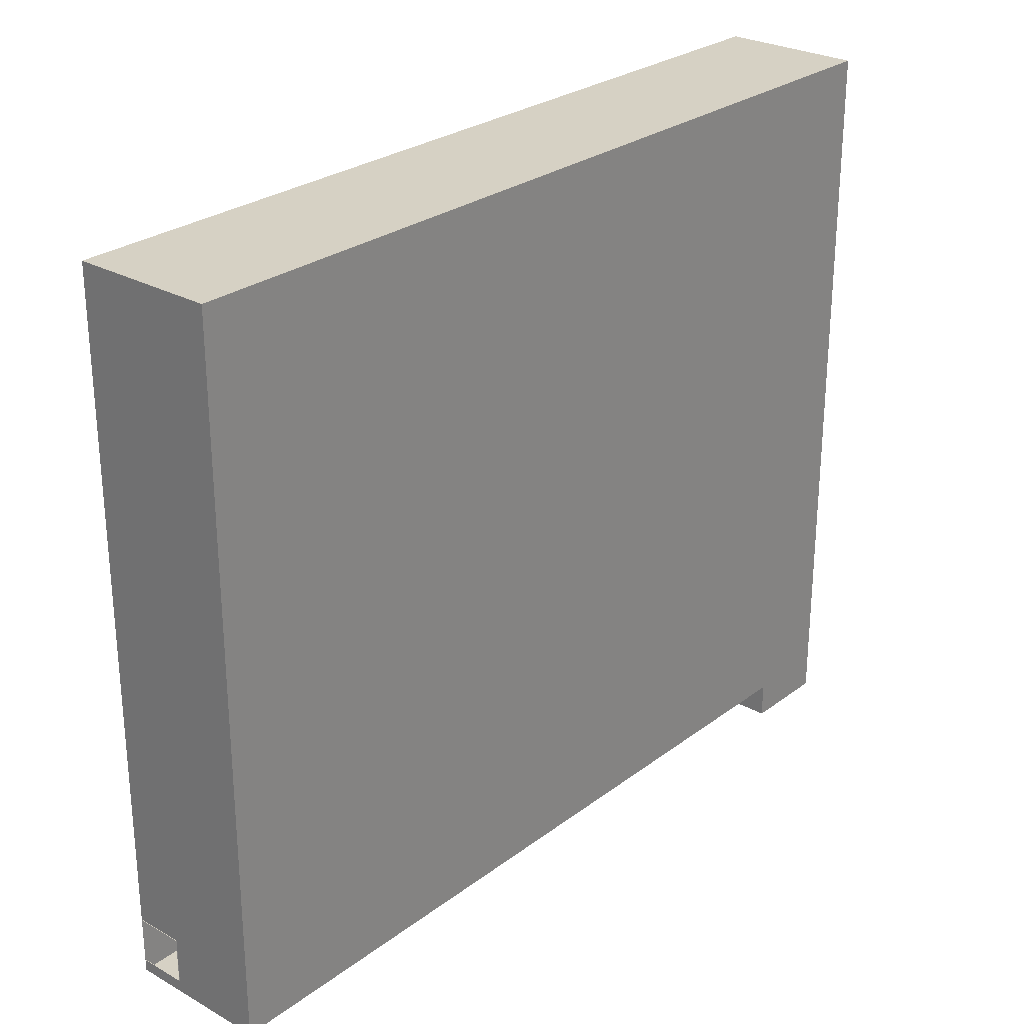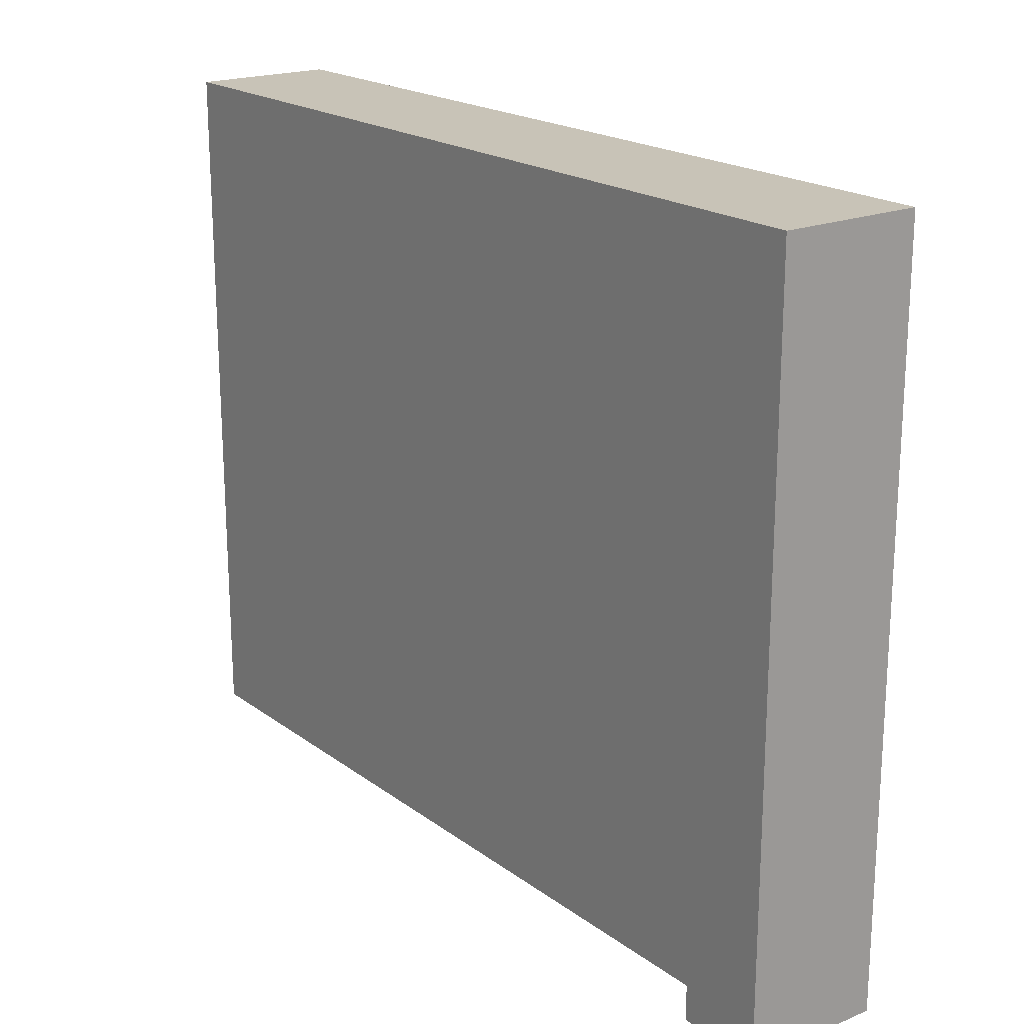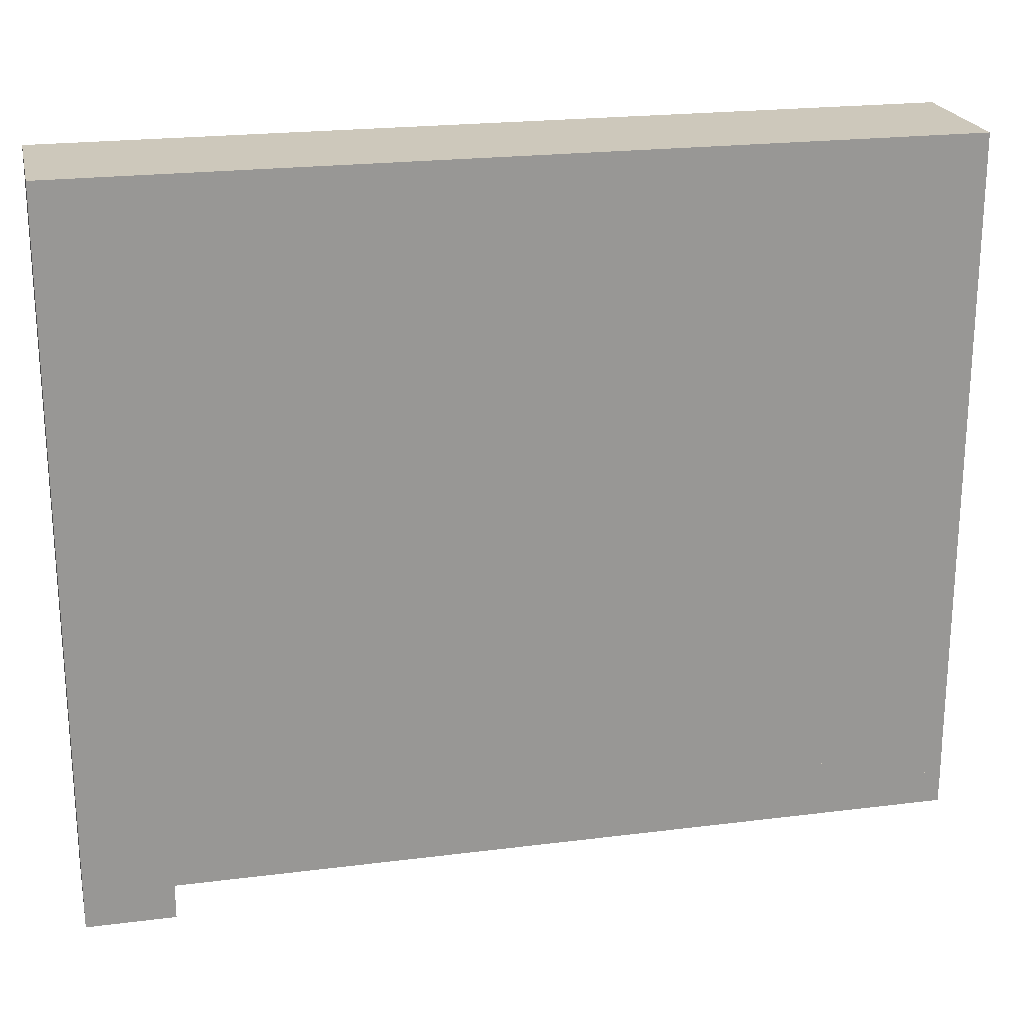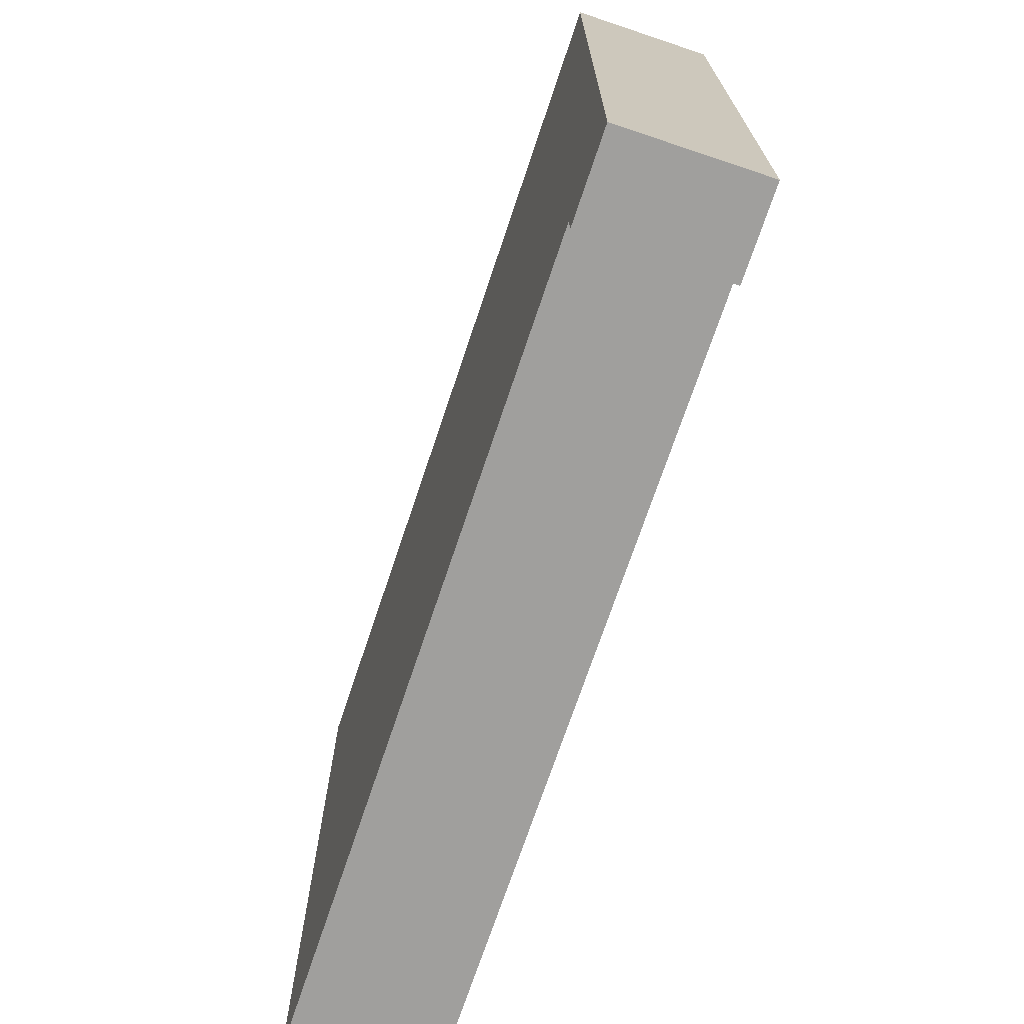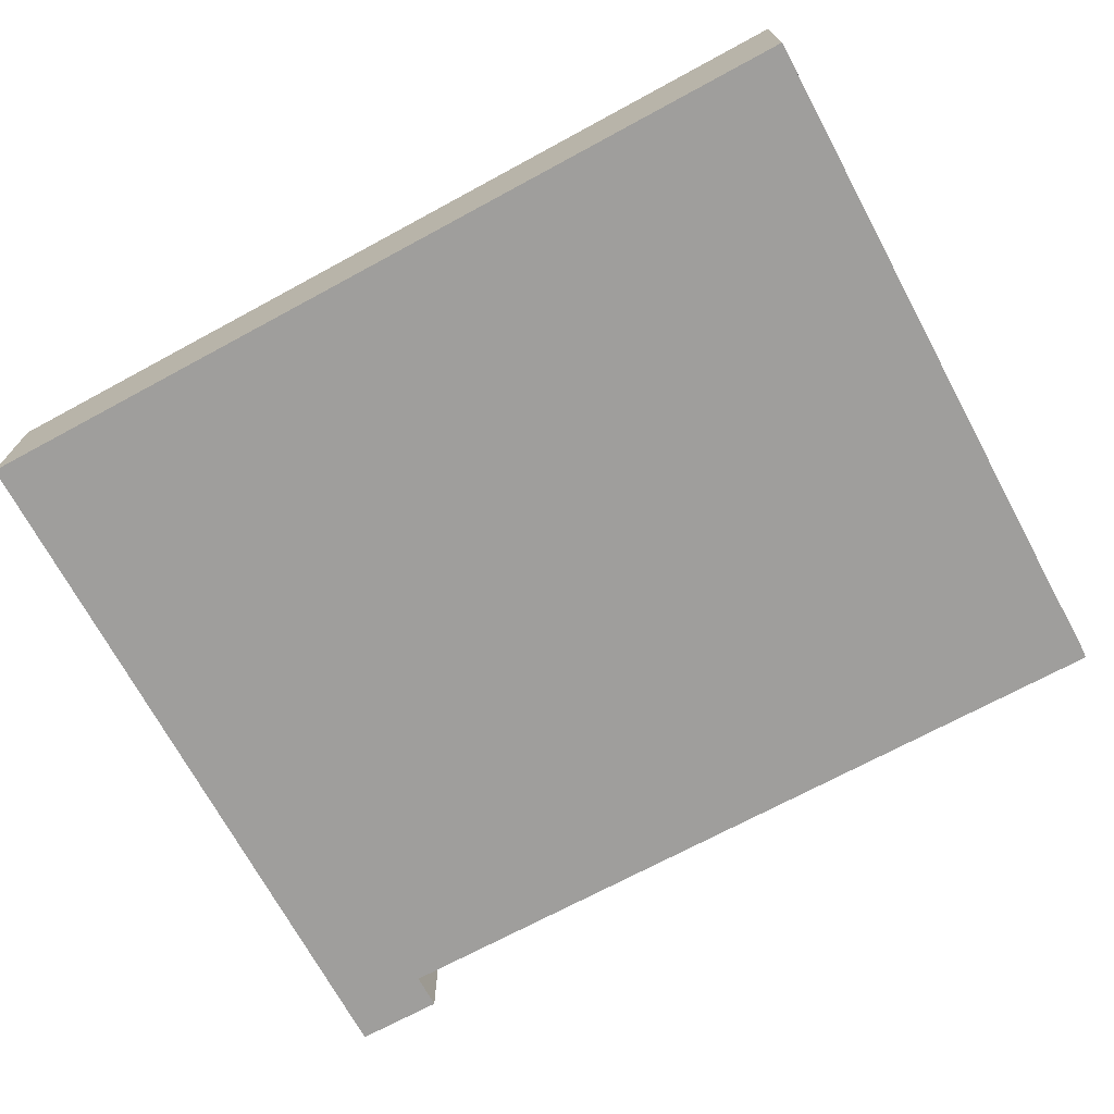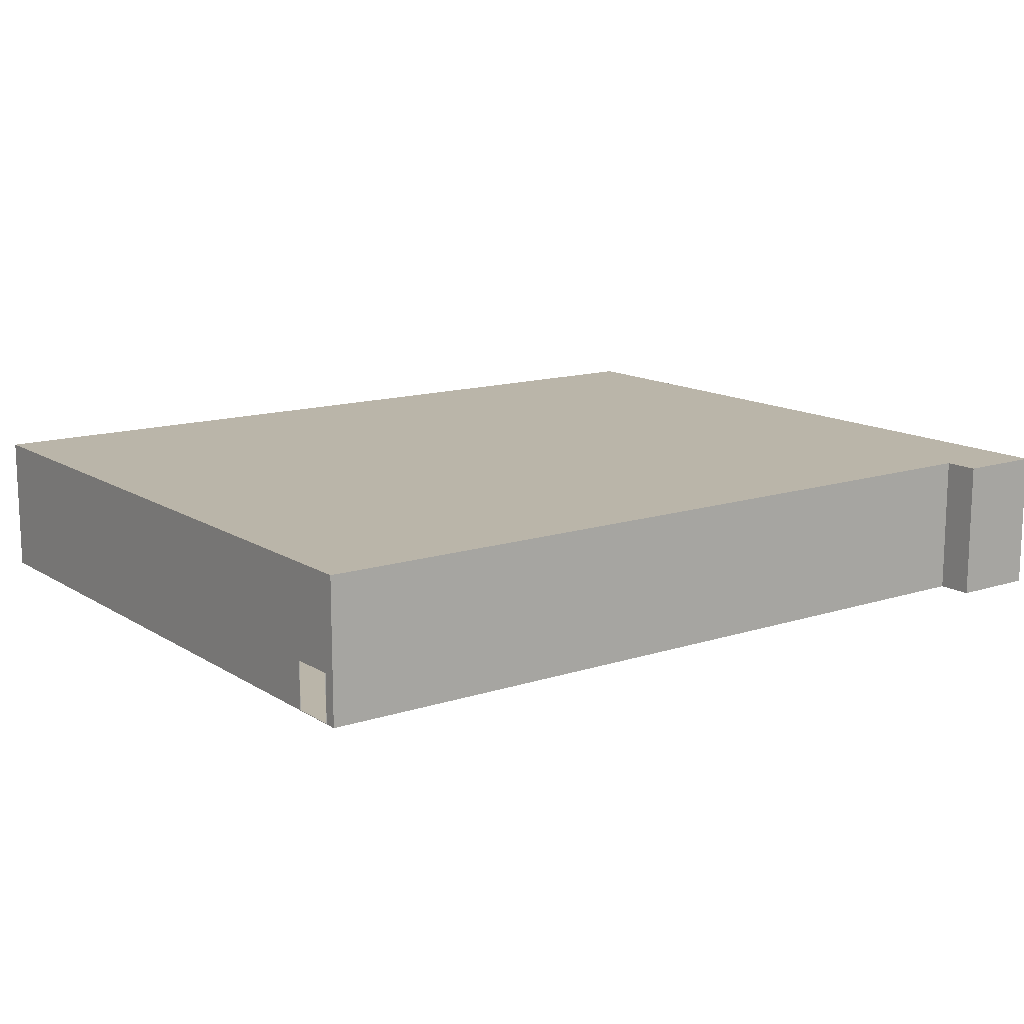
<metadata>
{"format":"obj","ext":"obj","renderer":"f3d","projection":"perspective","resolution":1024,"background":"white","views":[{"elev":27.0,"azim":131.0,"up":"+Z"},{"elev":19.8,"azim":-127.1,"up":"+Z"},{"elev":21.8,"azim":-12.5,"up":"+Z"},{"elev":-71.3,"azim":-108.5,"up":"+Z"},{"elev":-71.0,"azim":28.4,"up":"+Y"},{"elev":13.5,"azim":143.9,"up":"+Y"}]}
</metadata>
<code>
o ATE
g ATE
v -20.03 4.005 21
v 24.98 0.005 21
v 24.98 4.005 21
v -20.03 0.005 21
v -25.02 4.005 21
v -25.02 0.005 21
v -25.02 8.005 21
v -20.03 8.005 21
v 24.98 8.005 21
v -25.02 4.005 1
v -25.02 0.005 1
v -25.02 4.005 -15.71
v -25.02 3.347 -15.71
v -25.02 0.005 -15.71
v -25.02 8.005 -15.71
v -25.02 7.347 -15.71
v -25.02 8.005 1
v -25.02 4.005 -19
v -25.02 0.005 -19
v -25.02 8.005 -19
v -25.02 4.005 -21
v -25.02 0.005 -21
v -25.02 8.005 -21
v -20.03 0.005 -21
v -20.03 4.005 -21
v -20.03 8.005 -21
v 24.02 0.09085 -19
v 24.02 0.005 -19
v -20.03 0.005 -19
v -20.03 4.005 -19
v 24.02 4.005 -19
v 24.02 0.09085 -19
v 24.02 4.091 -19
v 24.02 4.005 -19
v -20.03 8.005 -19
v 24.02 8.005 -19
v 24.02 4.091 -19
v 24.98 0.005 -19
v 24.98 4.005 -19
v 24.98 8.005 -19
v 24.98 3.347 -15.71
v 24.98 0.005 1
v 24.98 0.005 -15.71
v 24.98 4.005 -15.71
v 24.98 4.005 1
v 24.98 8.005 1
v 24.98 7.347 -15.71
v 24.98 8.005 -15.71
v 24.98 3.867 -18.31
v 24.98 0.005 -18.31
v 24.98 4.005 -18.31
v 24.98 3.867 -18.31
v 24.98 7.867 -18.31
v 24.98 4.005 -18.31
v 24.98 8.005 -18.31
v 24.98 7.867 -18.31
v 24.98 2.722 -18.31
v 24.98 2.722 -15.71
v 24.98 0.05568 -18.31
v 24.98 0.05568 -15.71
v -20.03 8.005 1
v -24.2 8.005 -15.71
v -20.03 8.005 -15.71
v -12.62 8.005 -15.71
v 24.02 8.005 -15.71
v 24.02 8.005 -19
v 24.02 8.005 -18.31
v 24.98 8.005 -18.31
v -12.62 0.005 -15.71
v -20.03 0.005 1
v -20.03 0.005 -15.71
v -24.2 0.005 -15.71
v 24.02 0.005 -15.71
v 24.02 0.005 -19
v 24.02 0.005 -18.31
v 24.98 0.005 -18.31
v 25.02 2.722 -15.71
v 24.98 2.632 -15.71
v 24.98 0.05568 -15.71
v 25.02 0.05568 -15.71
v 24.98 0.1463 -18.31
v 25.02 0.05568 -18.31
v 24.98 0.05568 -18.31
v 25.02 2.722 -18.31
v 24.98 2.722 -18.22
v 24.98 0.05568 -15.8
f 11 14 13
f 10 12 16
f 13 18 12
f 16 20 15
f 30 32 31
f 35 37 36
f 28 38 27
f 34 39 33
f 43 42 41
f 44 45 47
f 39 52 51
f 40 56 55
f 63 61 62
f 61 63 46
f 15 20 62
f 63 35 64
f 72 14 11
f 72 19 14
f 58 77 78
f 83 82 81
f 57 84 85
f 79 80 86
f 1 3 2
f 2 4 1
f 5 1 4
f 4 6 5
f 7 8 1
f 1 5 7
f 8 9 3
f 3 1 8
f 10 5 6
f 6 11 10
f 11 13 12
f 12 10 11
f 10 16 15
f 15 17 10
f 17 7 5
f 5 10 17
f 19 18 13
f 13 14 19
f 18 20 16
f 16 12 18
f 19 22 21
f 21 18 19
f 18 21 23
f 23 20 18
f 21 22 24
f 24 25 21
f 23 21 25
f 25 26 23
f 29 28 27
f 27 30 29
f 30 34 33
f 33 35 30
f 38 39 31
f 31 32 38
f 39 40 36
f 36 37 39
f 42 45 44
f 44 41 42
f 45 42 2
f 2 3 45
f 46 45 3
f 3 9 46
f 45 46 48
f 48 47 45
f 38 50 49
f 49 39 38
f 39 54 53
f 53 40 39
f 41 49 57
f 57 58 41
f 41 44 51
f 51 52 41
f 44 47 53
f 53 54 44
f 47 48 55
f 55 56 47
f 43 60 59
f 59 50 43
f 9 8 61
f 61 46 9
f 8 7 17
f 17 61 8
f 15 62 61
f 61 17 15
f 46 63 64
f 64 48 46
f 35 63 62
f 62 20 35
f 66 65 64
f 64 35 66
f 40 68 67
f 67 66 40
f 48 65 67
f 67 68 48
f 42 43 69
f 69 70 42
f 29 71 70
f 70 69 29
f 70 71 72
f 72 11 70
f 4 70 11
f 11 6 4
f 29 69 73
f 73 74 29
f 29 19 72
f 72 71 29
f 38 74 75
f 75 76 38
f 76 75 73
f 73 43 76
f 79 78 77
f 77 80 79
f 84 57 81
f 81 82 84
f 58 85 84
f 84 77 58
f 83 86 80
f 80 82 83
f 30 25 24
f 24 29 30
f 35 26 25
f 25 30 35
f 29 24 22
f 22 19 29
f 20 23 26
f 26 35 20
f 4 2 42 70

</code>
